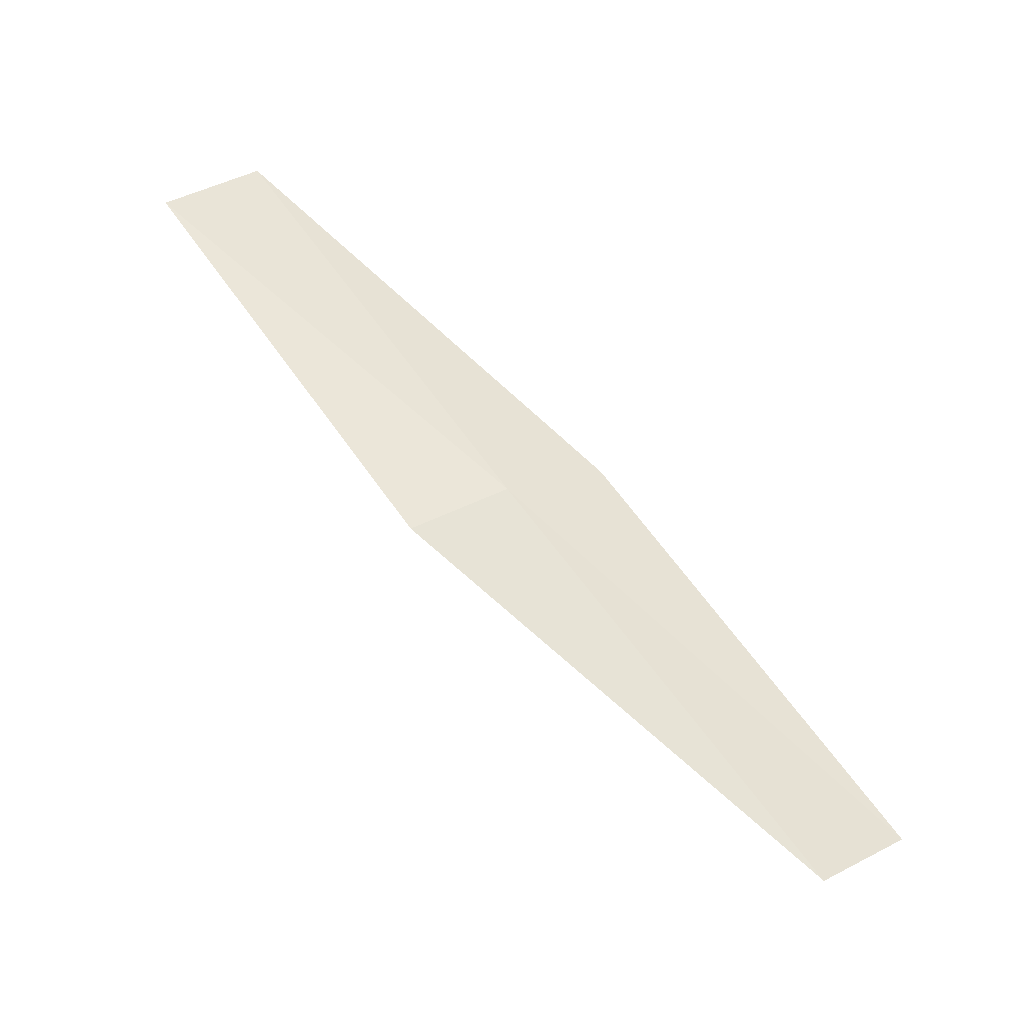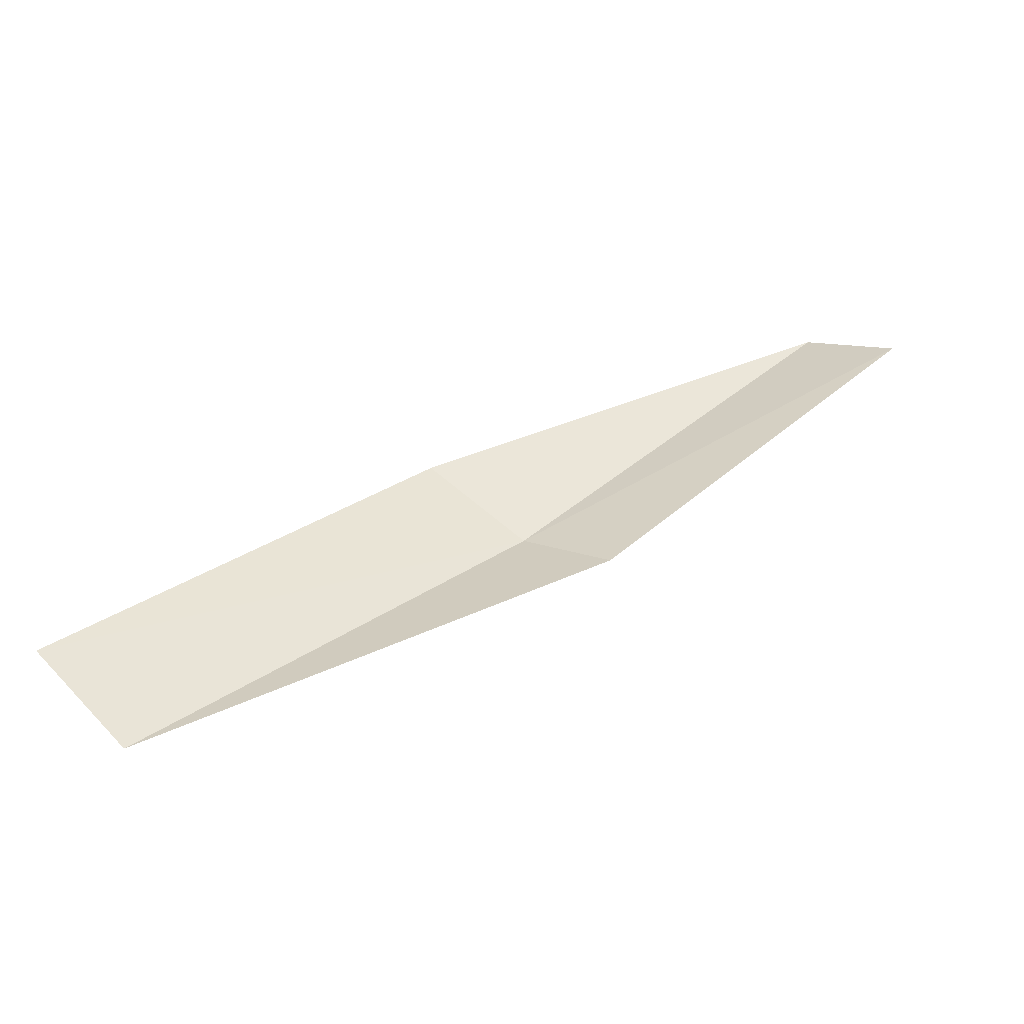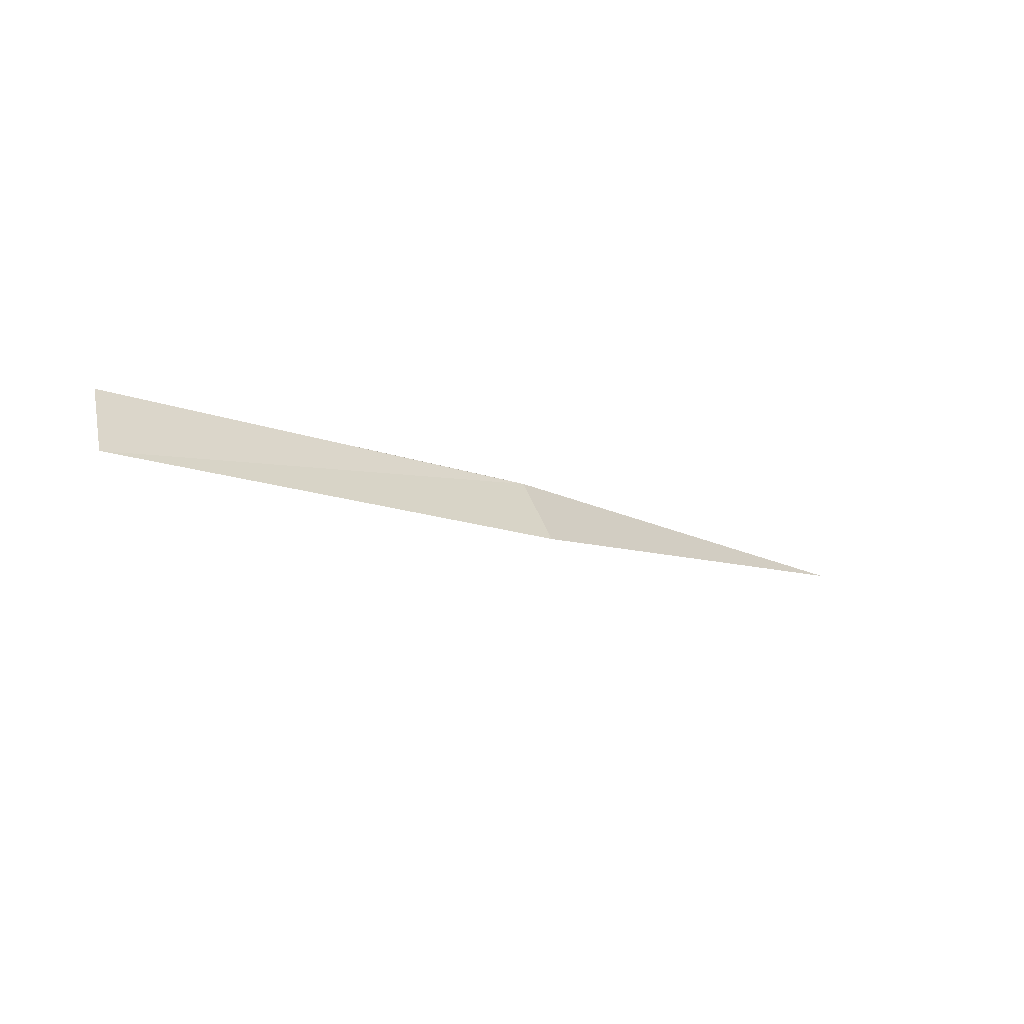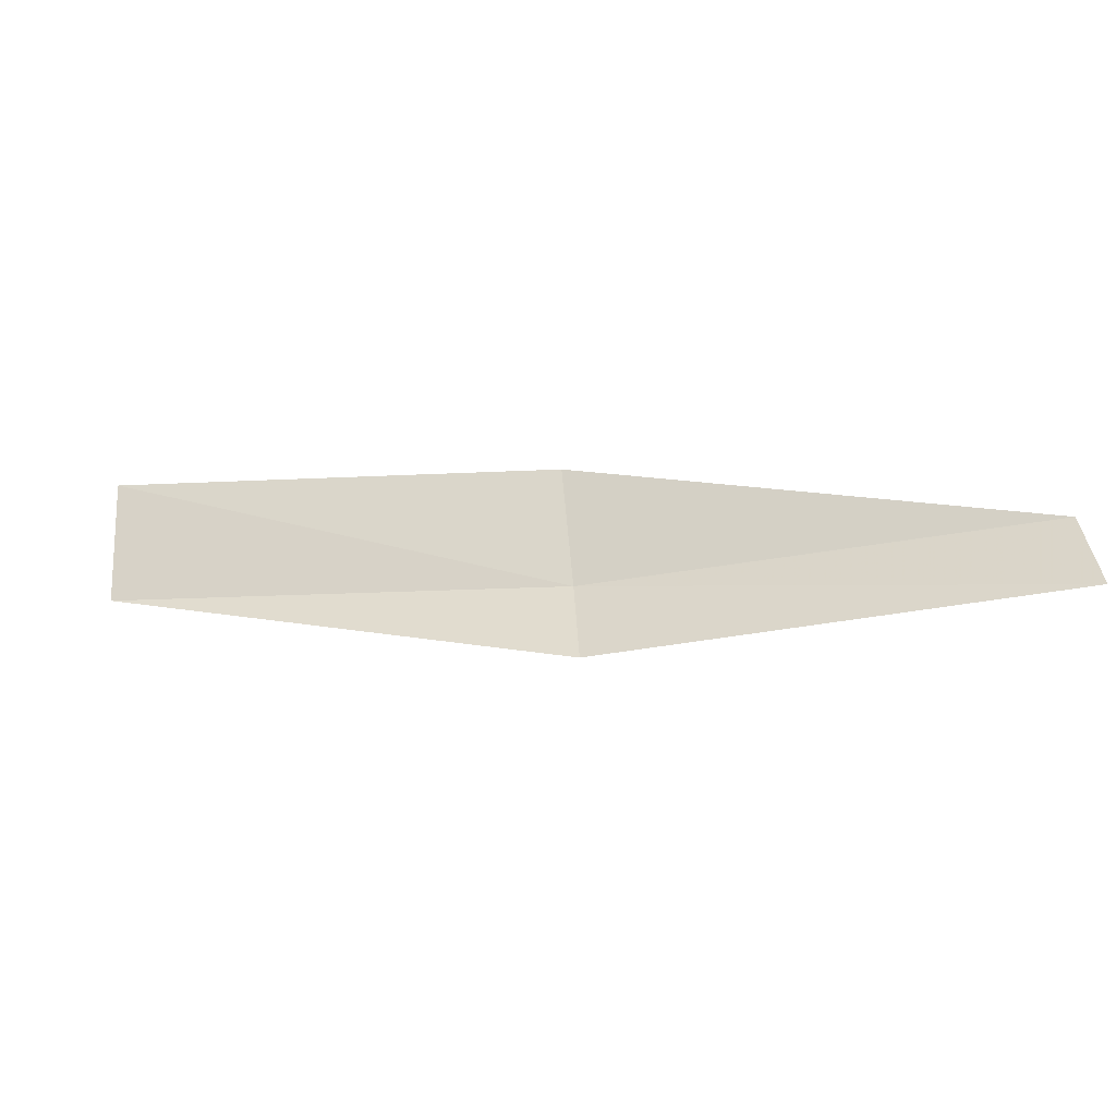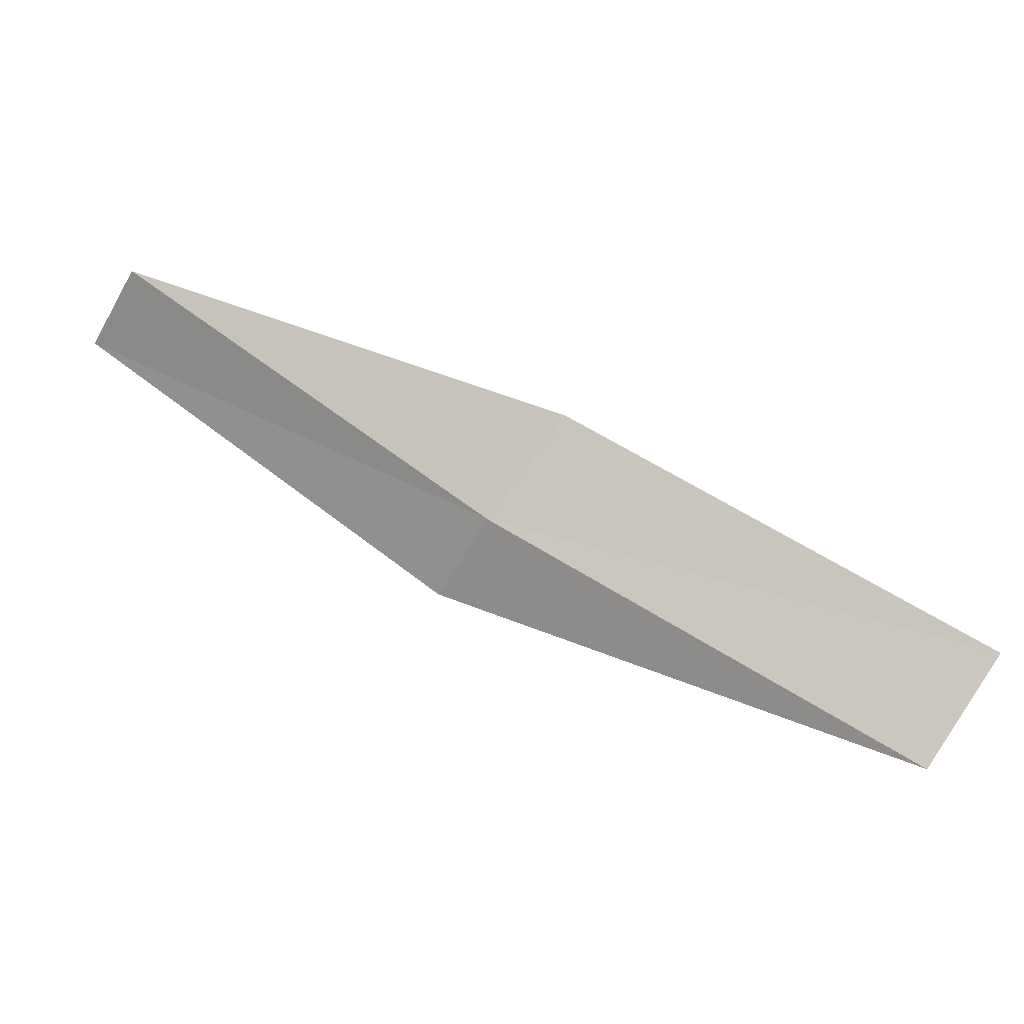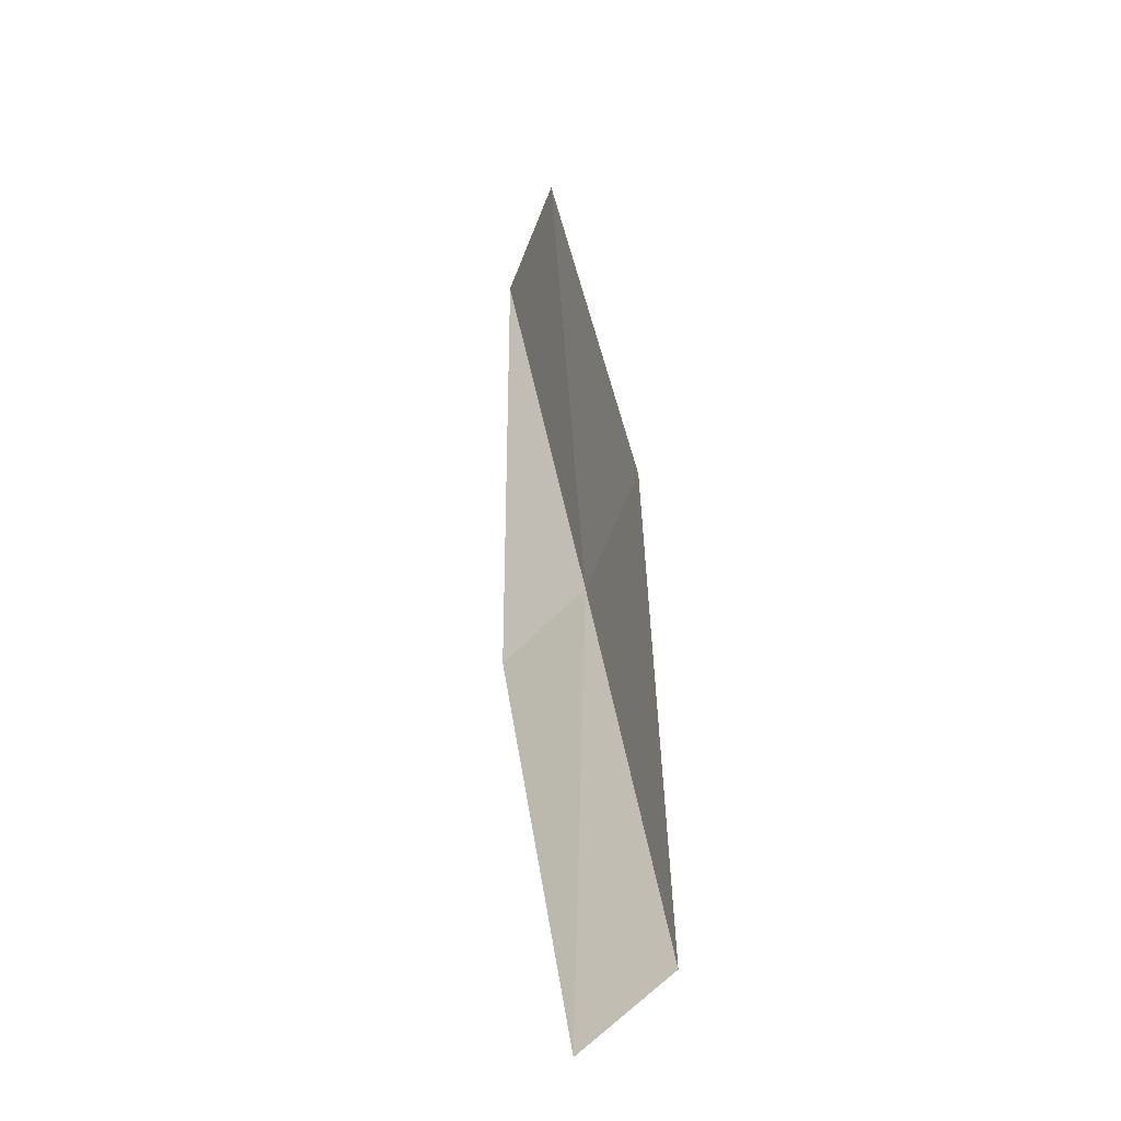
<metadata>
{"format":"obj","ext":"obj","renderer":"f3d","projection":"perspective","resolution":1024,"background":"white","views":[{"elev":-71.4,"azim":-57.8,"up":"+Y"},{"elev":-19.2,"azim":136.1,"up":"+Y"},{"elev":-35.4,"azim":-73.8,"up":"+Z"},{"elev":-75.9,"azim":151.5,"up":"+Z"},{"elev":-32.1,"azim":-15.2,"up":"+Y"},{"elev":74.7,"azim":-113.5,"up":"+Y"}]}
</metadata>
<code>
v -14.61 -20.91 8.877
v -16.58 -19.28 8.4
v -16.73 -19.45 7.881
v -14.75 -21.1 8.369
v -14.3 -20.46 9.286
v -12.47 -22.31 9.356
v -12.2 -21.81 9.737
f 1 3 2
f 1 4 3
f 1 2 5
f 1 6 4
f 1 5 7
f 1 7 6

</code>
